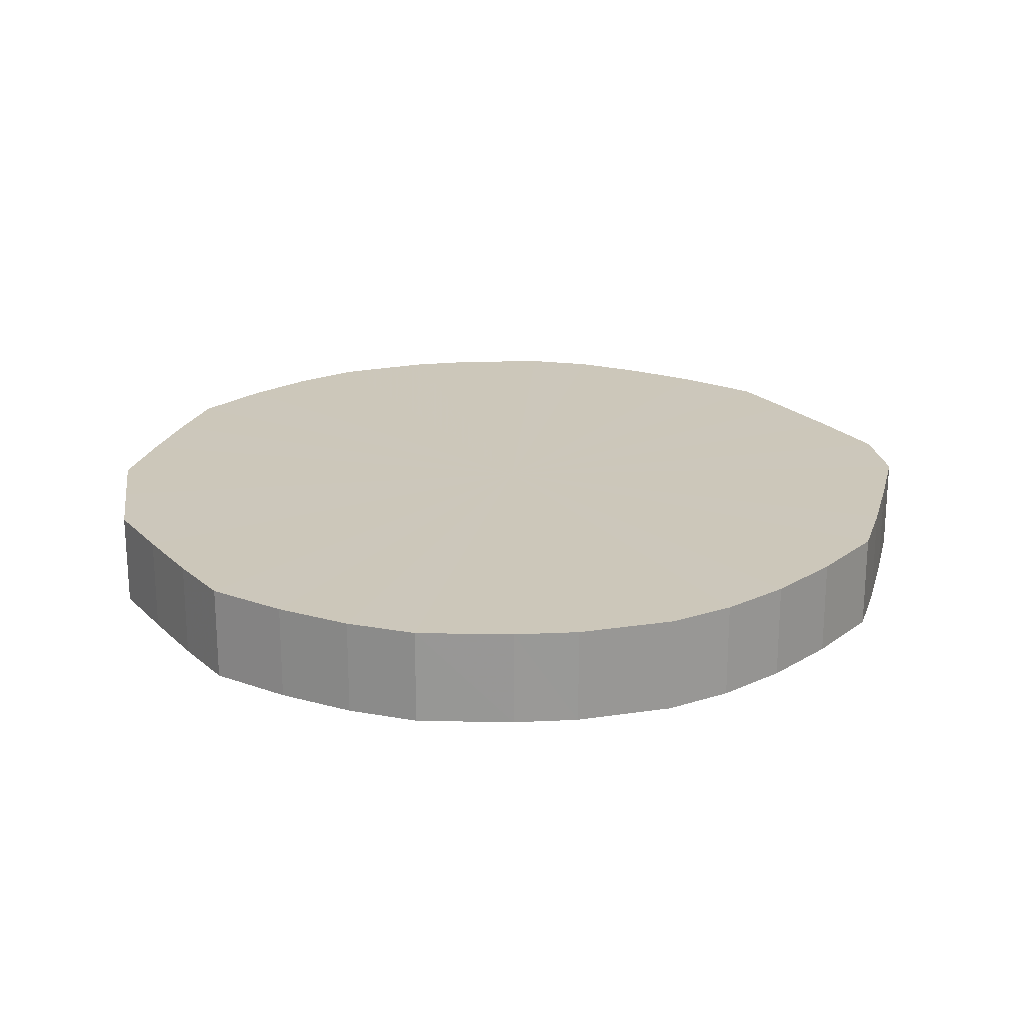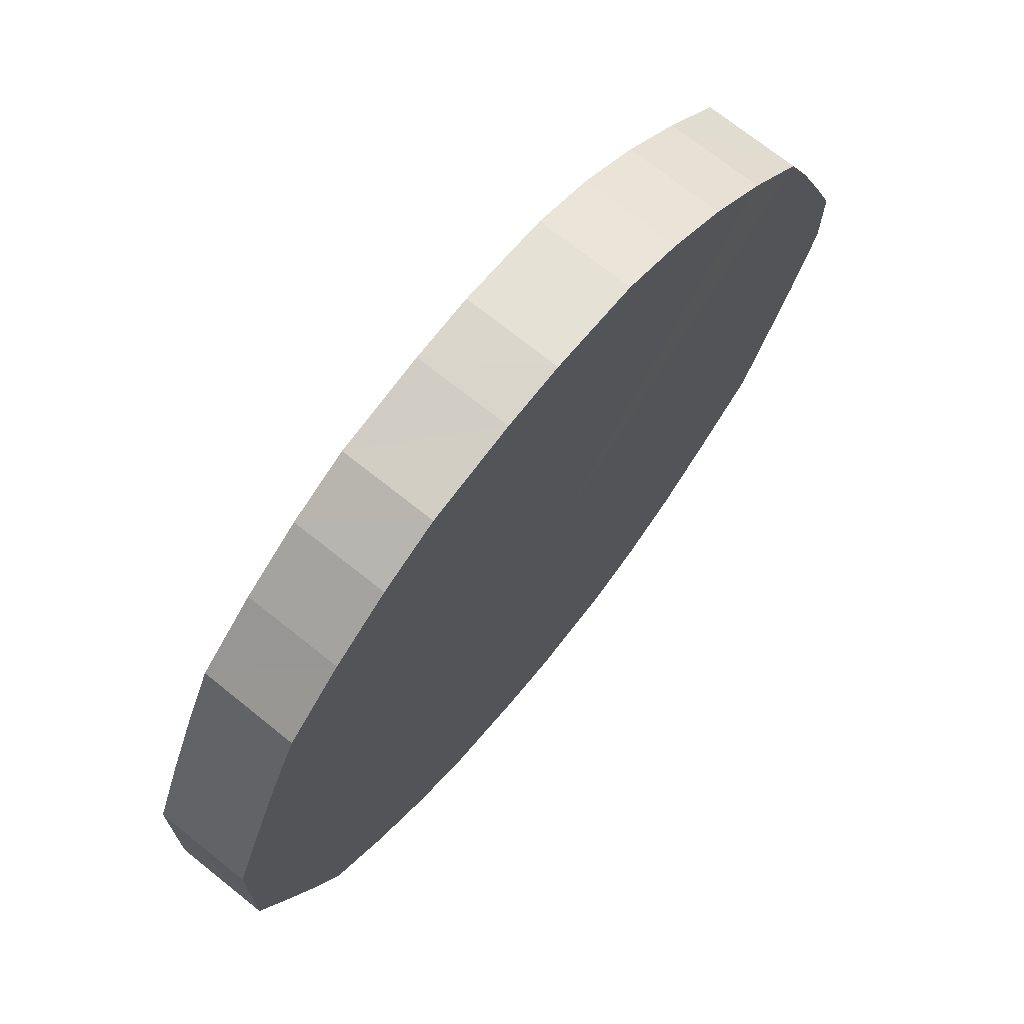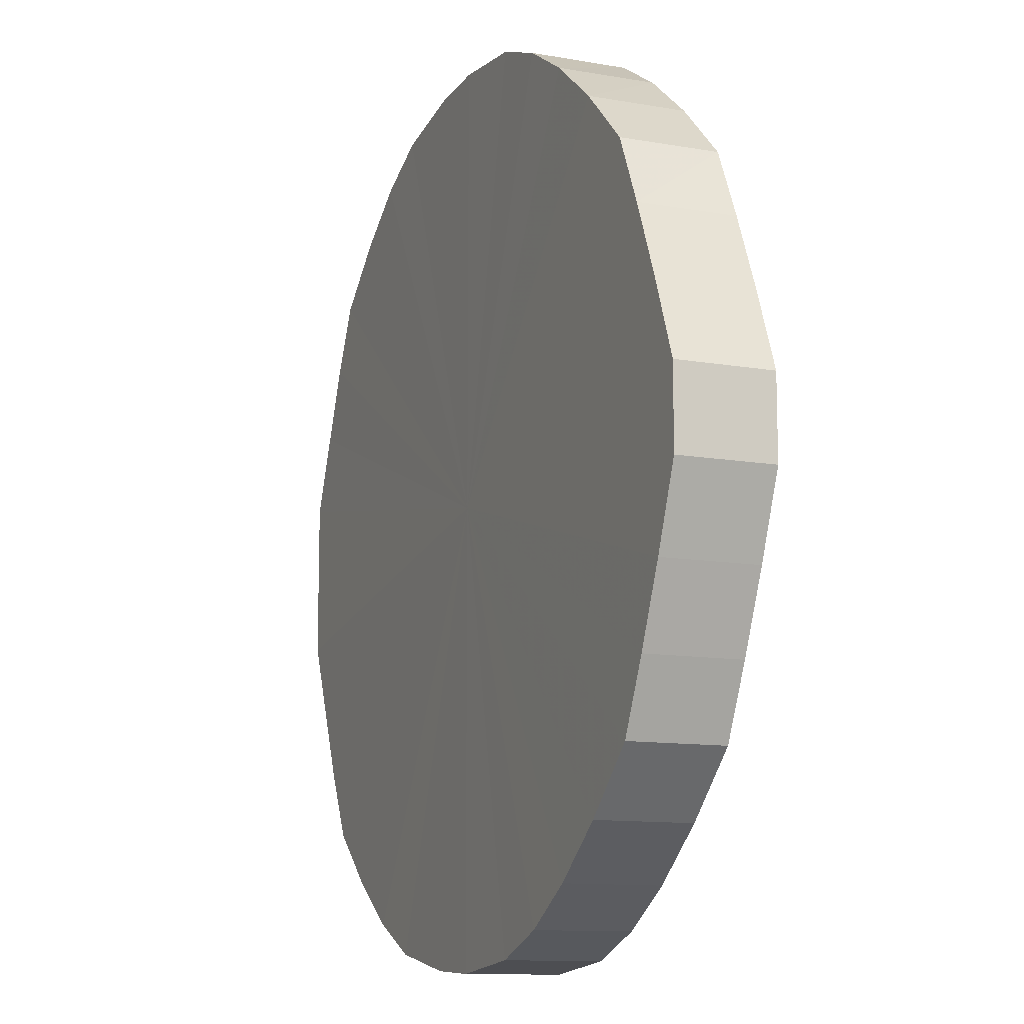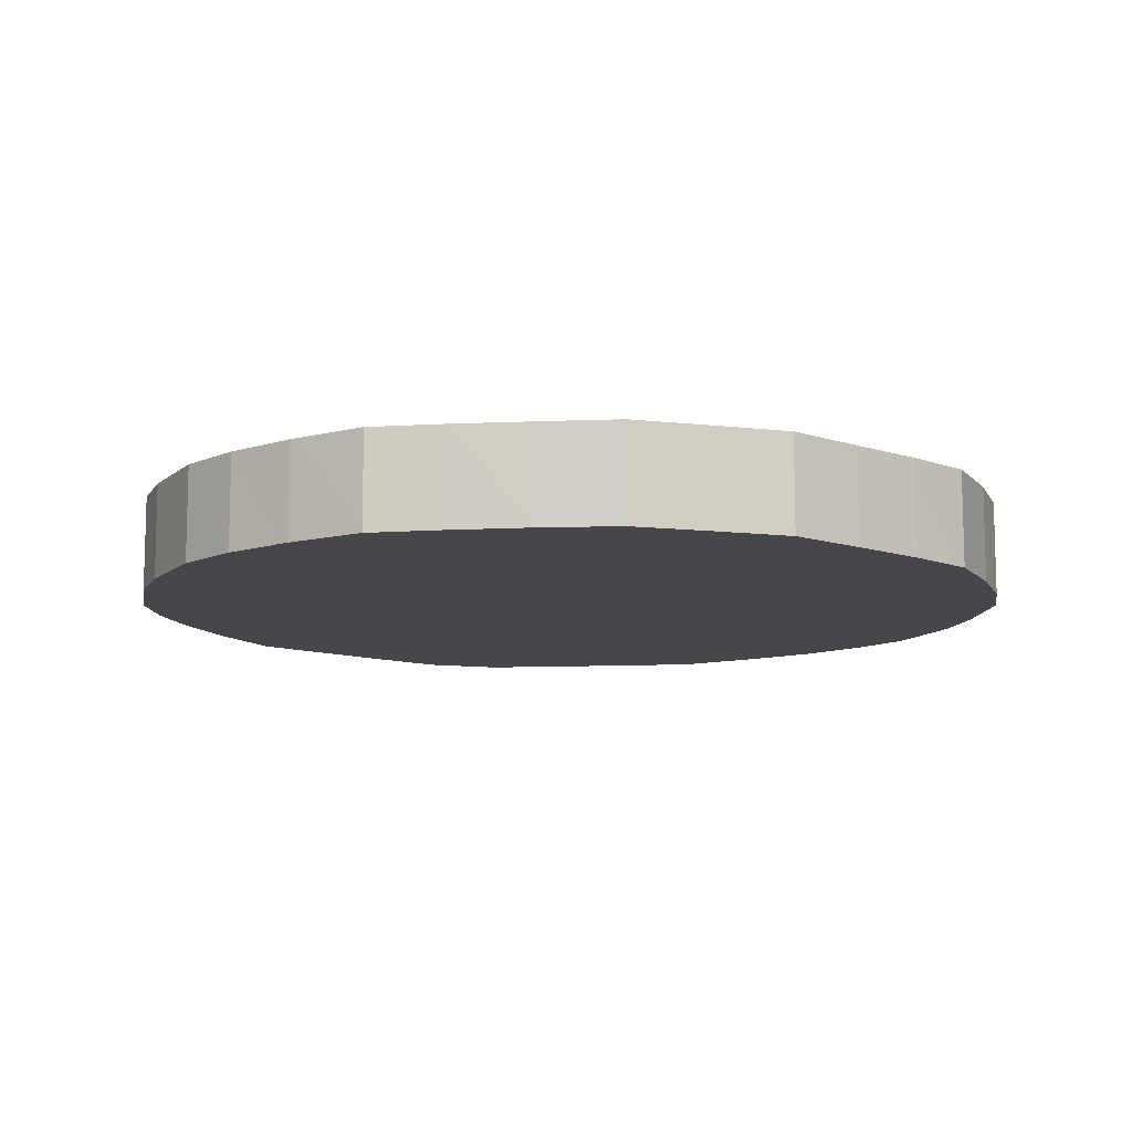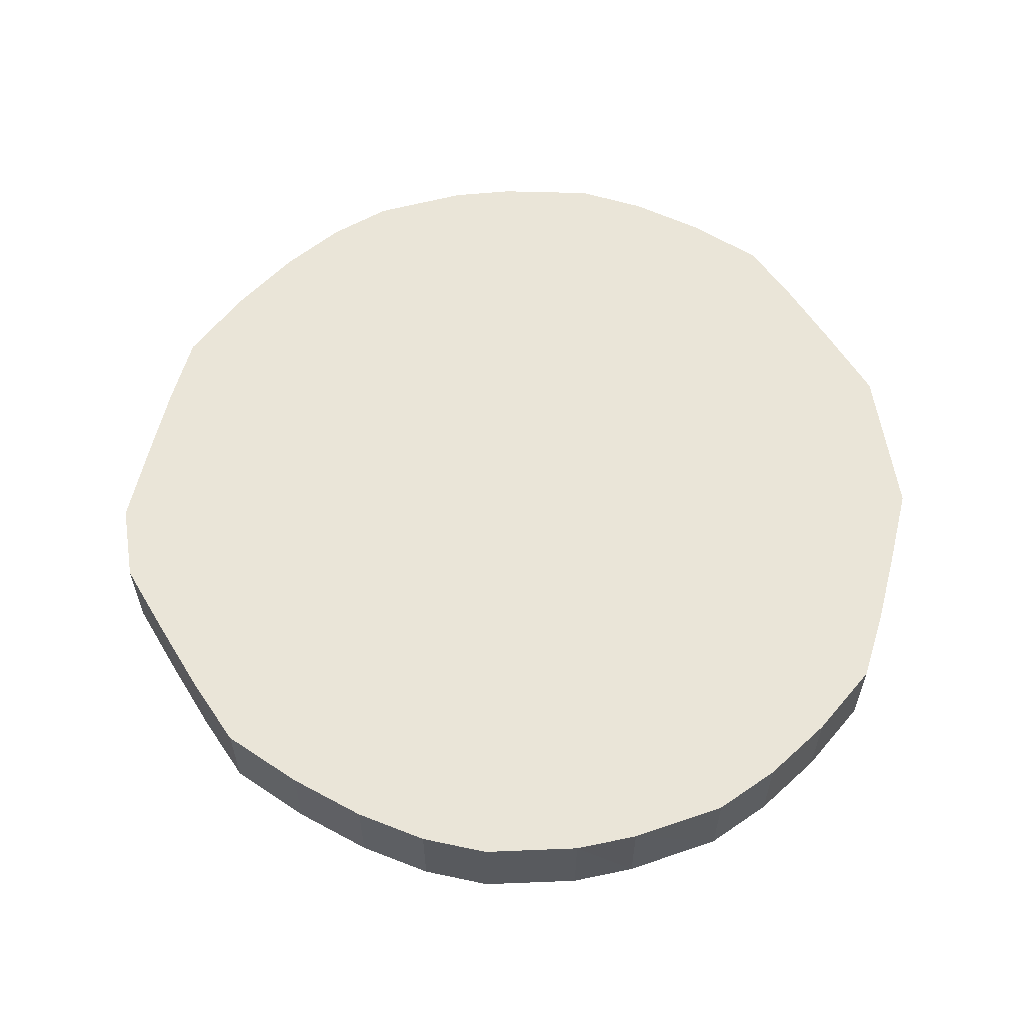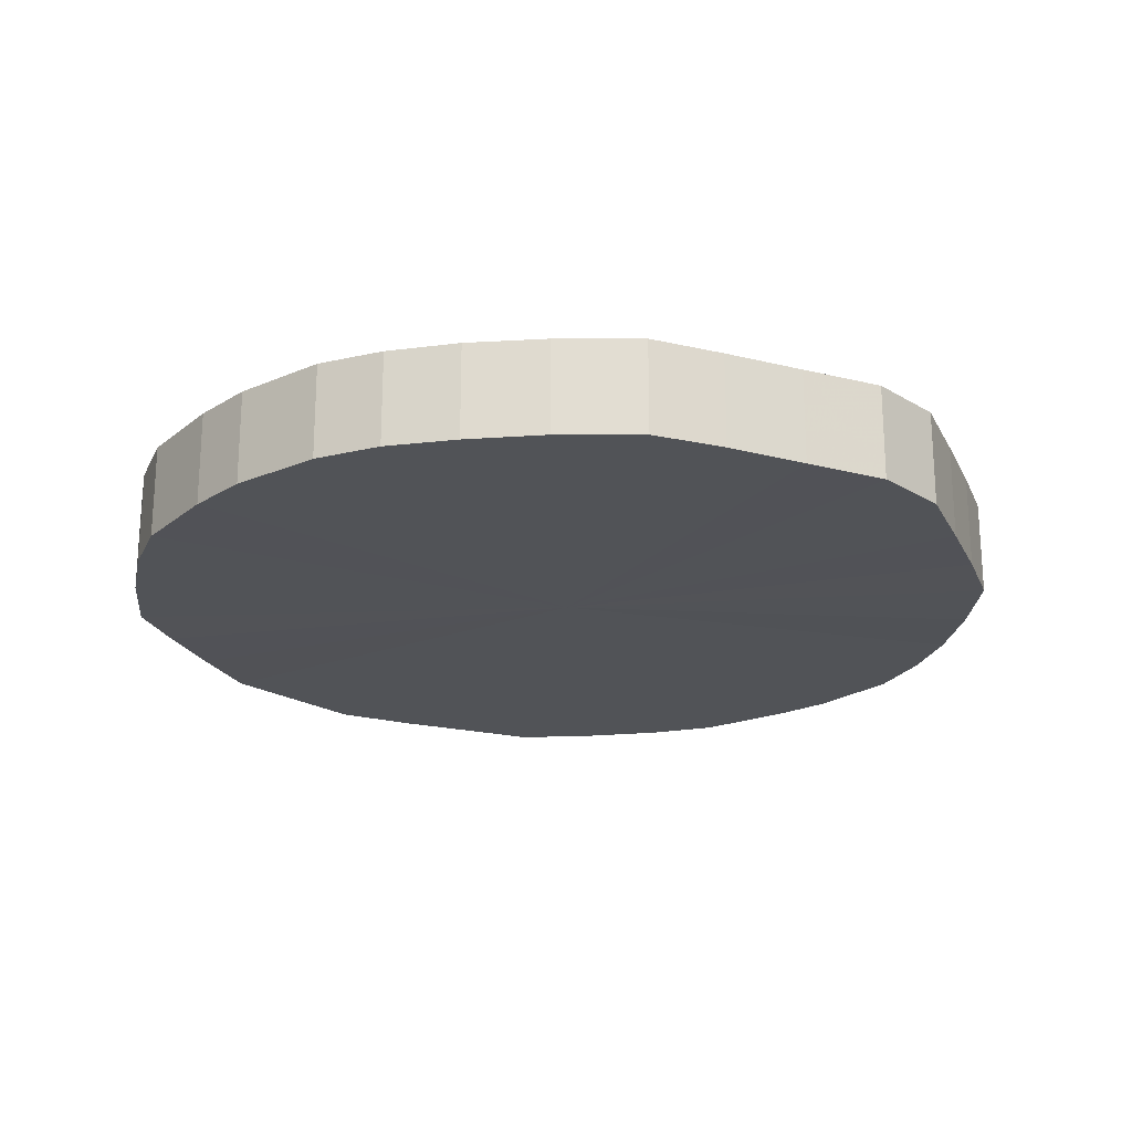
<metadata>
{"format":"obj","ext":"obj","renderer":"f3d","projection":"perspective","resolution":1024,"background":"white","views":[{"elev":21.5,"azim":-8.4,"up":"+Y"},{"elev":71.0,"azim":-51.2,"up":"+Z"},{"elev":-11.5,"azim":66.9,"up":"+Z"},{"elev":-10.5,"azim":-106.7,"up":"+Y"},{"elev":59.3,"azim":171.1,"up":"+Y"},{"elev":-21.8,"azim":43.5,"up":"+Y"}]}
</metadata>
<code>
o 26450
v 2204 1893 6.338
v 2204 1893 6.363
v 2204 1893 6.338
v 2204 1893 6.387
v 2204 1893 6.363
v 2204 1893 6.313
v 2204 1893 6.313
v 2204 1893 6.41
v 2204 1893 6.387
v 2204 1893 6.289
v 2204 1893 6.289
v 2204 1893 6.43
v 2204 1893 6.41
v 2204 1893 6.266
v 2204 1893 6.266
v 2204 1893 6.447
v 2204 1893 6.43
v 2204 1893 6.246
v 2204 1893 6.246
v 2204 1893 6.461
v 2204 1893 6.447
v 2204 1893 6.228
v 2204 1893 6.228
v 2204 1893 6.471
v 2204 1893 6.461
v 2204 1893 6.215
v 2204 1893 6.215
v 2204 1893 6.477
v 2204 1893 6.471
v 2204 1893 6.205
v 2204 1893 6.205
v 2204 1893 6.478
v 2204 1893 6.477
v 2204 1893 6.199
v 2204 1893 6.199
v 2204 1893 6.474
v 2204 1893 6.478
v 2204 1893 6.198
v 2204 1893 6.198
v 2204 1893 6.467
v 2204 1893 6.474
v 2204 1893 6.201
v 2204 1893 6.201
v 2204 1893 6.455
v 2204 1893 6.467
v 2204 1893 6.209
v 2204 1893 6.209
v 2204 1893 6.439
v 2204 1893 6.455
v 2204 1893 6.221
v 2204 1893 6.221
v 2204 1893 6.42
v 2204 1893 6.439
v 2204 1893 6.237
v 2204 1893 6.237
v 2204 1893 6.399
v 2204 1893 6.42
v 2204 1893 6.256
v 2204 1893 6.256
v 2204 1893 6.375
v 2204 1893 6.399
v 2204 1893 6.277
v 2204 1893 6.277
v 2204 1893 6.35
v 2204 1893 6.375
v 2204 1893 6.301
v 2204 1893 6.301
v 2204 1893 6.325
v 2204 1893 6.35
v 2204 1893 6.325
v 2204 1893 6.338
v 2204 1893 6.363
v 2204 1893 6.363
v 2204 1893 6.387
v 2204 1893 6.387
v 2204 1893 6.313
v 2204 1893 6.338
v 2204 1893 6.289
v 2204 1893 6.313
v 2204 1893 6.41
v 2204 1893 6.41
v 2204 1893 6.266
v 2204 1893 6.289
v 2204 1893 6.246
v 2204 1893 6.266
v 2204 1893 6.43
v 2204 1893 6.43
v 2204 1893 6.228
v 2204 1893 6.246
v 2204 1893 6.215
v 2204 1893 6.228
v 2204 1893 6.447
v 2204 1893 6.447
v 2204 1893 6.205
v 2204 1893 6.215
v 2204 1893 6.199
v 2204 1893 6.205
v 2204 1893 6.461
v 2204 1893 6.461
v 2204 1893 6.198
v 2204 1893 6.199
v 2204 1893 6.201
v 2204 1893 6.198
v 2204 1893 6.471
v 2204 1893 6.471
v 2204 1893 6.209
v 2204 1893 6.201
v 2204 1893 6.221
v 2204 1893 6.209
v 2204 1893 6.477
v 2204 1893 6.477
v 2204 1893 6.237
v 2204 1893 6.221
v 2204 1893 6.256
v 2204 1893 6.237
v 2204 1893 6.478
v 2204 1893 6.478
v 2204 1893 6.277
v 2204 1893 6.256
v 2204 1893 6.301
v 2204 1893 6.277
v 2204 1893 6.474
v 2204 1893 6.474
v 2204 1893 6.325
v 2204 1893 6.301
v 2204 1893 6.35
v 2204 1893 6.325
v 2204 1893 6.467
v 2204 1893 6.467
v 2204 1893 6.375
v 2204 1893 6.35
v 2204 1893 6.399
v 2204 1893 6.375
v 2204 1893 6.455
v 2204 1893 6.455
v 2204 1893 6.42
v 2204 1893 6.399
v 2204 1893 6.439
v 2204 1893 6.42
v 2204 1893 6.439
v 2204 1893 6.338
v 2204 1893 6.363
v 2204 1893 6.338
v 2204 1893 6.387
v 2204 1893 6.313
v 2204 1893 6.41
v 2204 1893 6.289
v 2204 1893 6.43
v 2204 1893 6.266
v 2204 1893 6.447
v 2204 1893 6.246
v 2204 1893 6.461
v 2204 1893 6.228
v 2204 1893 6.471
v 2204 1893 6.215
v 2204 1893 6.477
v 2204 1893 6.205
v 2204 1893 6.478
v 2204 1893 6.199
v 2204 1893 6.474
v 2204 1893 6.198
v 2204 1893 6.467
v 2204 1893 6.201
v 2204 1893 6.455
v 2204 1893 6.209
v 2204 1893 6.439
v 2204 1893 6.221
v 2204 1893 6.42
v 2204 1893 6.237
v 2204 1893 6.399
v 2204 1893 6.256
v 2204 1893 6.375
v 2204 1893 6.277
v 2204 1893 6.35
v 2204 1893 6.301
v 2204 1893 6.325
v 2204 1893 6.338
v 2204 1893 6.338
v 2204 1893 6.363
v 2204 1893 6.313
v 2204 1893 6.387
v 2204 1893 6.289
v 2204 1893 6.41
v 2204 1893 6.266
v 2204 1893 6.43
v 2204 1893 6.246
v 2204 1893 6.447
v 2204 1893 6.228
v 2204 1893 6.461
v 2204 1893 6.215
v 2204 1893 6.471
v 2204 1893 6.205
v 2204 1893 6.477
v 2204 1893 6.199
v 2204 1893 6.478
v 2204 1893 6.198
v 2204 1893 6.474
v 2204 1893 6.201
v 2204 1893 6.467
v 2204 1893 6.209
v 2204 1893 6.455
v 2204 1893 6.221
v 2204 1893 6.439
v 2204 1893 6.237
v 2204 1893 6.42
v 2204 1893 6.256
v 2204 1893 6.399
v 2204 1893 6.277
v 2204 1893 6.375
v 2204 1893 6.301
v 2204 1893 6.35
v 2204 1893 6.325
f 1 2 3
f 2 4 5
f 6 1 7
f 4 8 9
f 10 6 11
f 8 12 13
f 14 10 15
f 12 16 17
f 18 14 19
f 16 20 21
f 22 18 23
f 20 24 25
f 26 22 27
f 24 28 29
f 30 26 31
f 28 32 33
f 34 30 35
f 32 36 37
f 38 34 39
f 36 40 41
f 42 38 43
f 40 44 45
f 46 42 47
f 44 48 49
f 50 46 51
f 48 52 53
f 54 50 55
f 52 56 57
f 58 54 59
f 56 60 61
f 62 58 63
f 60 64 65
f 66 62 67
f 64 68 69
f 68 66 70
f 71 72 73
f 73 74 75
f 76 77 71
f 78 79 76
f 75 80 81
f 82 83 78
f 84 85 82
f 81 86 87
f 88 89 84
f 90 91 88
f 87 92 93
f 94 95 90
f 96 97 94
f 93 98 99
f 100 101 96
f 102 103 100
f 99 104 105
f 106 107 102
f 108 109 106
f 105 110 111
f 112 113 108
f 114 115 112
f 111 116 117
f 118 119 114
f 120 121 118
f 117 122 123
f 124 125 120
f 126 127 124
f 123 128 129
f 130 131 126
f 132 133 130
f 129 134 135
f 136 137 132
f 138 139 136
f 135 140 138
f 141 142 143
f 141 144 142
f 141 143 145
f 141 146 144
f 141 145 147
f 141 148 146
f 141 147 149
f 141 150 148
f 141 149 151
f 141 152 150
f 141 151 153
f 141 154 152
f 141 153 155
f 141 156 154
f 141 155 157
f 141 158 156
f 141 157 159
f 141 160 158
f 141 159 161
f 141 162 160
f 141 161 163
f 141 164 162
f 141 163 165
f 141 166 164
f 141 165 167
f 141 168 166
f 141 167 169
f 141 170 168
f 141 169 171
f 141 172 170
f 141 171 173
f 141 174 172
f 141 173 175
f 141 176 174
f 141 175 176
f 177 178 179
f 177 180 178
f 177 179 181
f 177 182 180
f 177 181 183
f 177 184 182
f 177 183 185
f 177 186 184
f 177 185 187
f 177 188 186
f 177 187 189
f 177 190 188
f 177 189 191
f 177 192 190
f 177 191 193
f 177 194 192
f 177 193 195
f 177 196 194
f 177 195 197
f 177 198 196
f 177 197 199
f 177 200 198
f 177 199 201
f 177 202 200
f 177 201 203
f 177 204 202
f 177 203 205
f 177 206 204
f 177 205 207
f 177 208 206
f 177 207 209
f 177 210 208
f 177 209 211
f 177 212 210
f 177 211 212

</code>
